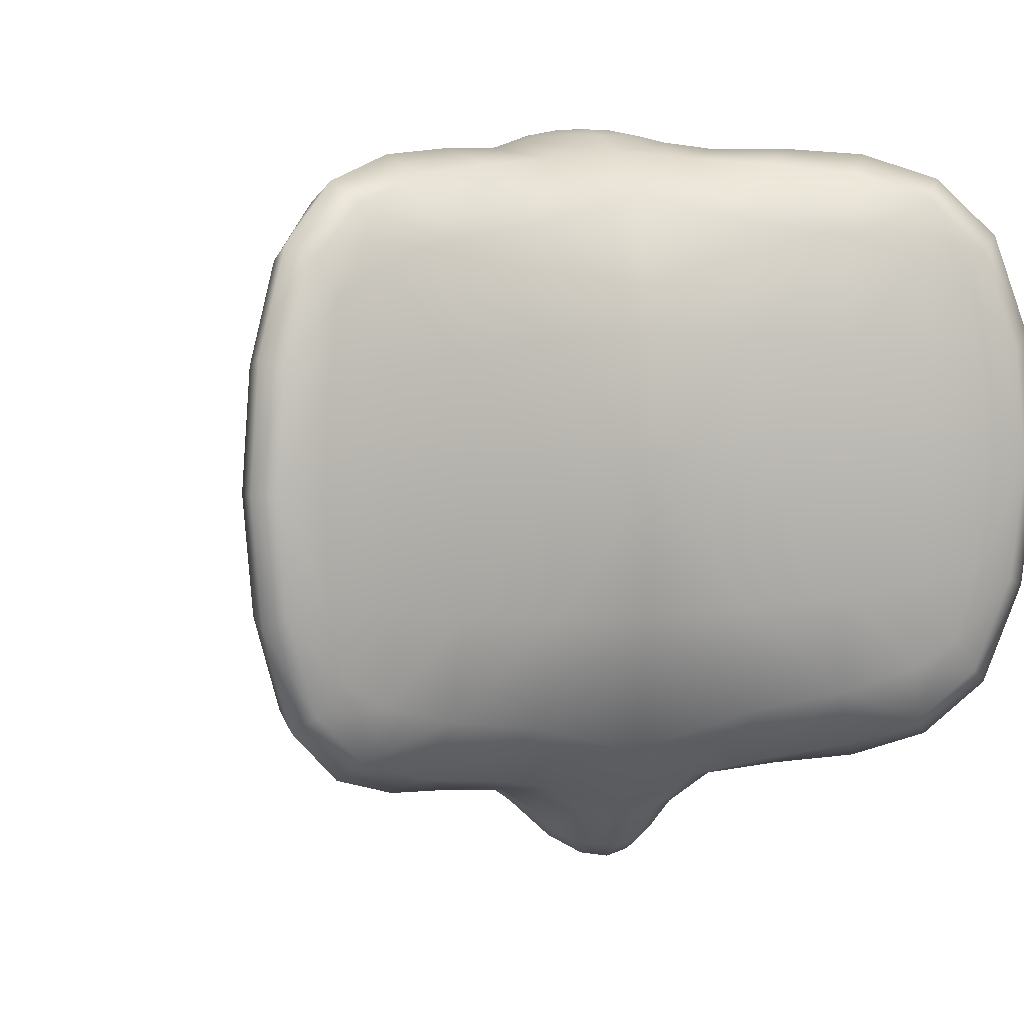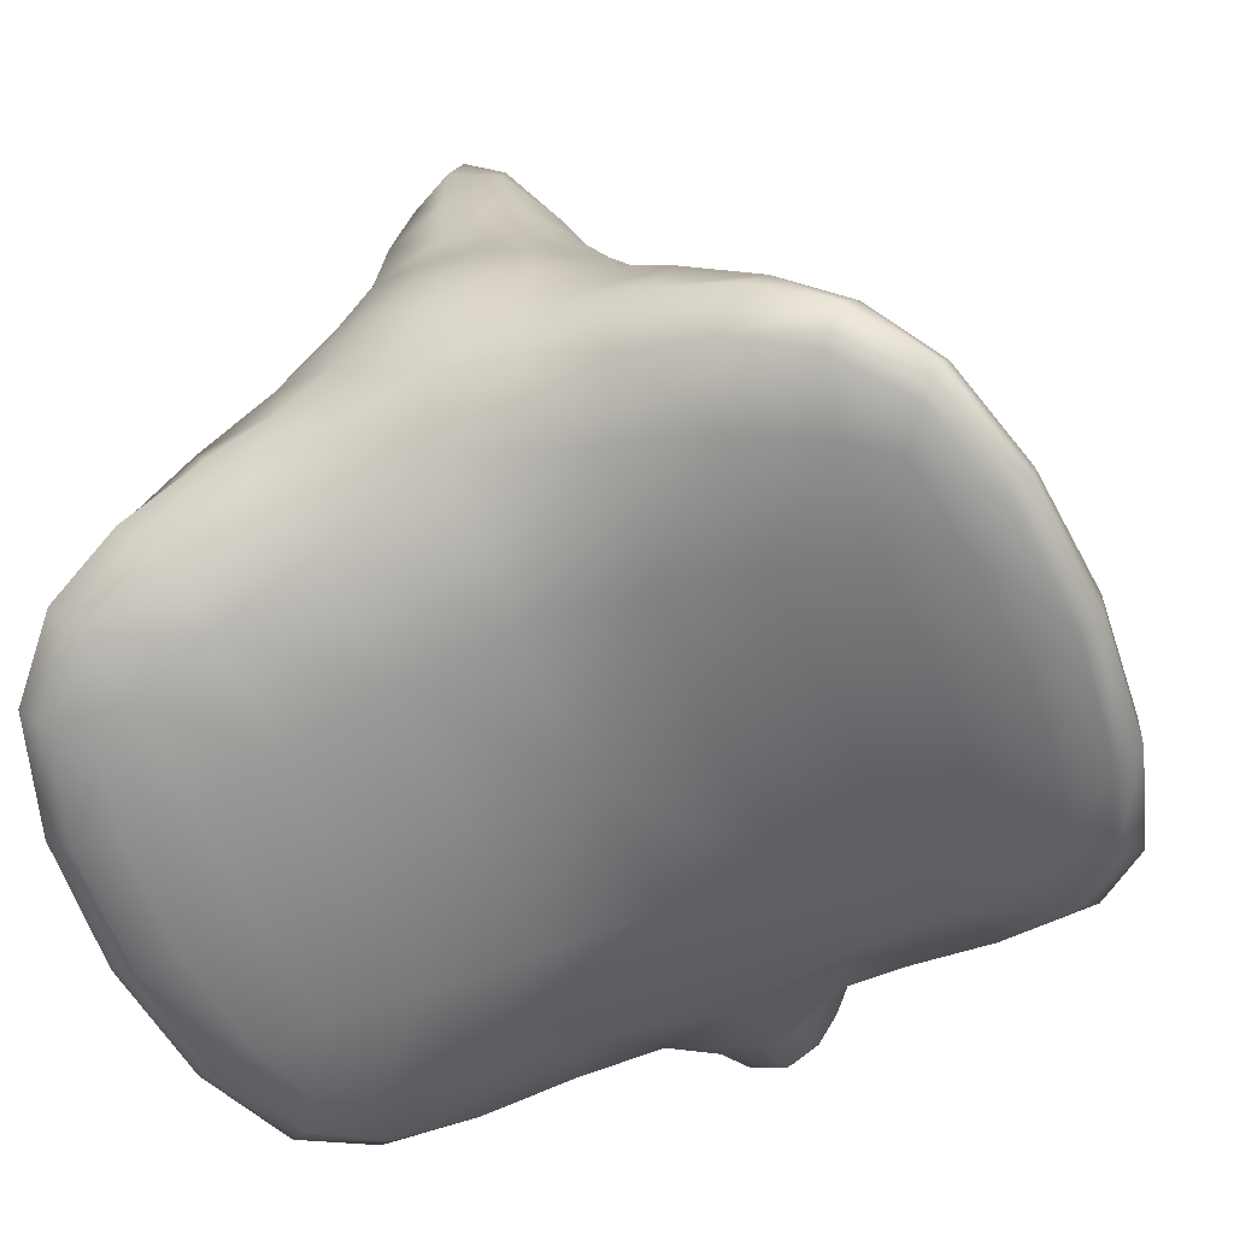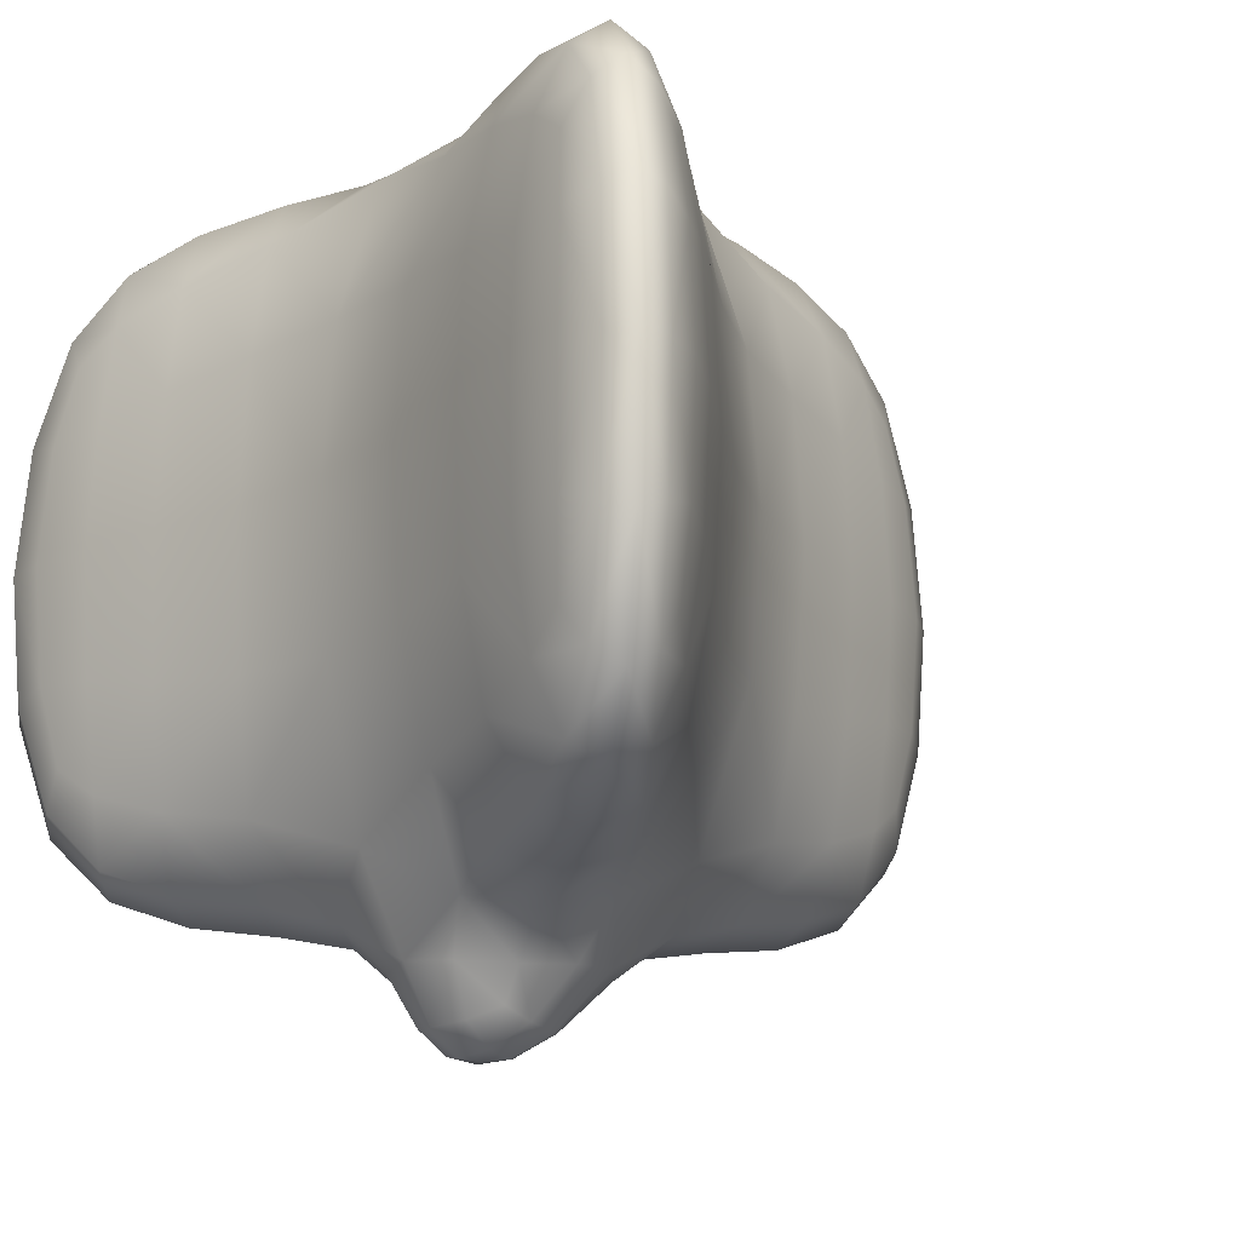
<metadata>
{"format":"obj","ext":"obj","renderer":"f3d","projection":"perspective","resolution":1024,"background":"white","views":[{"elev":8.0,"azim":-138.9,"up":"+Z"},{"elev":-58.8,"azim":23.4,"up":"+Y"},{"elev":-16.5,"azim":48.3,"up":"+Z"}]}
</metadata>
<code>
o derivative_shield
v 4.363 -2.519 26.51
v 2.451 -3.765 26.61
v 6.088 -3.515 26.01
v 4.486 -0.2401 26.61
v 2.13 -1.23 27.01
v 3.412 -6.45 25.67
v 7.292 0.2696 25.67
v 4.363 -4.665 -32.64
v 2.451 -6.167 -33.47
v 4.486 -2.642 -33.47
v 6.088 -5.014 -30.29
v 3.412 -7.989 -30.06
v 2.13 -4.049 -35.07
v 7.292 -1.27 -30.06
v 20.25 -11.75 -25.22
v 25.47 -14.7 -23.07
v 18.4 -14.48 -23.62
v 14.48 -8.621 -26.26
v 21.69 -8.776 -23.62
v 26.37 -12.35 -21.46
v 23.88 -16.67 -21.46
v 11.82 -12.12 -24.91
v 16.21 -4.517 -24.91
v 24.12 -4.546 -0.01447
v 28.43 -9.569 3e-06
v 23.72 -4.925 -10.21
v 19.13 1.451 -0.05787
v 23.72 -4.904 10.15
v 27.93 -9.642 9.115
v 27.93 -9.642 -9.115
v 18.57 0.9174 -11.11
v 18.57 0.9984 10.87
v 20.25 -11.69 25.04
v 14.48 -8.361 25.52
v 18.4 -14.42 23.46
v 25.47 -14.7 23.07
v 21.69 -8.719 23.46
v 16.21 -4.29 24.26
v 11.82 -11.89 24.26
v 23.88 -16.67 21.46
v 26.37 -12.35 21.46
v 15.99 -18.62 -0.01447
v 8.291 -17.32 -0.05787
v 16.11 -18.11 -10.21
v 22.5 -19.84 3e-06
v 16.11 -18.09 10.15
v 8.422 -16.58 10.87
v 8.422 -16.67 -11.11
v 22.32 -19.37 -9.115
v 22.32 -19.37 9.115
v 32.92 -19.01 4e-06
v 32.09 -18.53 -10.18
v 33.09 -16.8 4e-06
v 32.09 -18.53 10.18
v 31.09 -20.26 4e-06
v 30.33 -19.76 -9.427
v 32.28 -16.39 -9.427
v 32.28 -16.39 9.427
v 30.33 -19.76 9.427
v -4.363 -2.519 26.51
v -4.486 -0.2401 26.61
v -6.088 -3.515 26.01
v -2.451 -3.765 26.61
v -2.13 -1.23 27.01
v -7.292 0.2696 25.67
v -3.412 -6.45 25.67
v -4.363 -4.665 -32.64
v -4.486 -2.642 -33.47
v -2.451 -6.167 -33.47
v -6.088 -5.014 -30.29
v -7.292 -1.27 -30.06
v -2.13 -4.049 -35.07
v -3.412 -7.989 -30.06
v -20.25 -11.75 -25.22
v -14.48 -8.621 -26.26
v -18.4 -14.48 -23.62
v -25.47 -14.7 -23.07
v -21.69 -8.776 -23.62
v -16.21 -4.517 -24.91
v -11.82 -12.12 -24.91
v -23.88 -16.67 -21.46
v -26.37 -12.35 -21.46
v -15.99 -18.62 -0.01447
v -8.291 -17.32 -0.05787
v -16.11 -18.09 10.15
v -22.5 -19.84 2e-06
v -16.11 -18.11 -10.21
v -8.422 -16.67 -11.11
v -8.422 -16.58 10.87
v -22.32 -19.37 9.115
v -22.32 -19.37 -9.115
v -20.25 -11.69 25.04
v -14.48 -8.361 25.52
v -21.69 -8.719 23.46
v -25.47 -14.7 23.07
v -18.4 -14.42 23.46
v -11.82 -11.89 24.26
v -16.21 -4.29 24.26
v -26.37 -12.35 21.46
v -23.88 -16.67 21.46
v -24.12 -4.546 -0.01447
v -19.13 1.451 -0.05787
v -23.72 -4.925 -10.21
v -28.43 -9.569 2e-06
v -23.72 -4.904 10.15
v -18.57 0.9984 10.87
v -18.57 0.9174 -11.11
v -27.93 -9.642 -9.115
v -27.93 -9.642 9.115
v -32.92 -19.01 2e-06
v -32.09 -18.53 -10.18
v -31.09 -20.26 2e-06
v -32.09 -18.53 10.18
v -33.09 -16.8 2e-06
v -32.28 -16.39 -9.427
v -30.33 -19.76 -9.427
v -30.33 -19.76 9.427
v -32.28 -16.39 9.427
v 0 5.038 26.51
v 2.035 4.005 26.61
v 0 7.03 26.01
v -2.035 4.005 26.61
v 0 2.46 27.01
v 3.879 6.18 25.67
v -3.879 6.18 25.67
v 1e-06 2.892 -32.64
v 2.035 1.603 -33.47
v -2.035 1.603 -33.47
v 1e-06 5.532 -30.29
v 3.879 4.641 -30.06
v 0 -0.3597 -35.07
v -3.879 4.641 -30.06
v 3e-06 23.31 -25.22
v 2e-06 16.46 -26.26
v -3.294 23.09 -23.62
v 4e-06 29.41 -23.07
v 3.294 23.09 -23.62
v 4.388 15.95 -24.91
v -4.388 15.95 -24.91
v -2.495 29.01 -21.46
v 2.495 29.01 -21.46
v -8.126 23.15 -0.01447
v -10.84 15.81 -0.05787
v -7.613 22.99 10.15
v -5.93 29.41 -1e-06
v -7.613 22.97 -10.21
v -10.15 15.51 -11.11
v -10.15 15.59 10.87
v -5.617 29.01 9.115
v -5.617 29.01 -9.115
v 3e-06 23.38 25.04
v 2e-06 16.72 25.52
v 3.294 23.14 23.46
v 4e-06 29.41 23.07
v -3.294 23.14 23.46
v -4.388 16.18 24.26
v 4.388 16.18 24.26
v 2.495 29.01 21.46
v -2.495 29.01 21.46
v 8.126 23.15 -0.01447
v 10.84 15.81 -0.05787
v 7.613 22.97 -10.21
v 5.93 29.41 -1e-06
v 7.613 22.99 10.15
v 10.15 15.59 10.87
v 10.15 15.51 -11.11
v 5.617 29.01 -9.115
v 5.617 29.01 9.115
v 5e-06 38.02 -2e-06
v 5e-06 37.06 -10.18
v -1.997 37.06 -2e-06
v 5e-06 37.06 10.18
v 1.997 37.06 -2e-06
v 1.946 36.15 -9.427
v -1.946 36.15 -9.427
v -1.946 36.15 9.427
v 1.946 36.15 9.427
v 29.99 -14.97 -17.15
v 29.6 -17.09 -18.5
v 27.96 -18.49 -17.15
v 30.89 -13.41 -8.594
v 31.59 -13.64 4e-06
v 30.89 -13.41 8.594
v 29.99 -14.97 17.15
v 29.6 -17.09 18.5
v 27.96 -18.49 17.15
v 27.06 -20.05 8.594
v 27.61 -20.54 4e-06
v 27.06 -20.05 -8.594
v -1e-06 -15.78 11.15
v -1e-06 -16.66 -0.0868
v -1e-06 -15.9 -11.5
v -9.403 -14.85 -20.11
v -16.8 -16.69 -18.67
v -22.52 -18.22 -16.76
v -27.96 -18.49 -17.15
v -29.6 -17.09 -18.5
v -29.99 -14.97 -17.15
v -9.403 -14.69 19.66
v -16.8 -16.65 18.56
v -22.52 -18.22 16.76
v -27.06 -20.05 -8.594
v -27.61 -20.54 2e-06
v -27.06 -20.05 8.594
v -27.96 -18.49 17.15
v -29.6 -17.09 18.5
v -29.99 -14.97 17.15
v -30.89 -13.41 8.594
v -31.59 -13.64 2e-06
v -30.89 -13.41 -8.594
v 0 -9.284 -29.84
v 0 -7.049 -33.76
v 0 -4.761 -35.42
v 13.66 7.766 -11.5
v 14.4 8.283 -0.0868
v 13.66 7.888 11.15
v 4.881 9.925 24.71
v 1e-06 10.82 25.51
v -4.881 9.925 24.71
v -13.66 7.888 11.15
v -14.4 8.283 -0.08681
v -13.66 7.766 -11.5
v 4.881 9.257 -26.62
v 1e-06 10.12 -27.5
v -4.881 9.257 -26.62
v -8.022 15.33 -20.11
v -6.02 22.83 -18.67
v -4.522 28.62 -16.76
v -2.032 33.46 -17.15
v 5e-06 34.18 -18.5
v 2.032 33.46 -17.15
v 8.022 15.33 -20.11
v 6.02 22.83 -18.67
v 4.523 28.62 -16.76
v -8.022 15.49 19.66
v -6.02 22.87 18.56
v -4.522 28.62 16.76
v -3.836 33.46 -8.594
v -3.979 34.18 -1e-06
v -3.836 33.46 8.594
v 8.022 15.49 19.66
v 6.02 22.87 18.56
v 4.523 28.62 16.76
v -2.032 33.46 17.15
v 4e-06 34.18 18.5
v 2.032 33.46 17.15
v 3.836 33.46 8.594
v 3.979 34.18 -1e-06
v 3.836 33.46 -8.594
v 6.672 3.852 25.32
v 3.931 2.27 26.59
v 1.598 0.9224 27.08
v -6.672 3.852 25.32
v -3.931 2.27 26.59
v -1.598 0.9224 27.08
v -27.04 -10.39 16.76
v -22.82 -6.222 18.56
v -17.42 -0.7969 19.66
v -6.155 -9.19 24.71
v -9.367 -5.408 25.51
v -11.04 -0.7355 24.71
v -1.598 -1.994 -35.42
v -3.931 -0.2398 -33.76
v -6.672 2.272 -29.84
v -27.04 -10.39 -16.76
v -22.82 -6.261 -18.67
v -17.42 -0.9549 -20.11
v -6.155 -9.858 -26.62
v -9.367 -6.107 -27.5
v -11.04 -1.404 -26.62
v 27.04 -10.39 -16.76
v 22.82 -6.261 -18.67
v 17.42 -0.9549 -20.11
v 27.04 -10.39 16.76
v 22.82 -6.222 18.56
v 17.42 -0.7969 19.66
v 6.155 -9.858 -26.62
v 9.367 -6.107 -27.5
v 11.04 -1.404 -26.62
v 22.52 -18.22 -16.76
v 16.8 -16.69 -18.67
v 9.403 -14.85 -20.11
v 6.155 -9.19 24.71
v 9.367 -5.408 25.51
v 11.04 -0.7355 24.71
v 22.52 -18.22 16.76
v 16.8 -16.65 18.56
v 9.403 -14.69 19.66
v 1.598 -1.994 -35.42
v 3.931 -0.2398 -33.76
v 6.672 2.272 -29.84
v -1e-06 -7.704 25.32
v 0 -4.54 26.59
v 0 -1.845 27.08
v 29.46 -12.97 -14.44
v 29.46 -12.97 14.44
v 25.96 -19.03 14.44
v 25.96 -19.03 -14.44
v -1e-06 -12.48 21.97
v 0 -12.91 -23.2
v -25.96 -19.03 -14.44
v -25.96 -19.03 14.44
v -29.46 -12.97 14.44
v -29.46 -12.97 -14.44
v 0 -2.949 -35.53
v 10.8 5.805 -23.2
v 10.8 6.238 21.97
v -10.8 6.238 21.97
v -10.8 5.806 -23.2
v -3.501 32 -14.44
v -3.501 32 14.44
v 3.501 32 14.44
v 3.501 32 -14.44
v 0 2e-06 27.11
g derivative_shield_(null)
f 1 5 2
f 2 3 1
f 2 6 3
f 2 293 6
f 2 294 293
f 3 4 1
f 3 7 4
f 3 285 7
f 4 5 1
f 4 252 5
f 5 294 2
f 5 314 294
f 6 283 3
f 6 292 283
f 6 293 292
f 7 251 4
f 7 285 250
f 8 12 9
f 8 13 10
f 9 13 8
f 9 213 13
f 10 11 8
f 10 14 11
f 10 290 14
f 11 12 8
f 11 277 12
f 11 278 277
f 12 212 9
f 12 277 211
f 13 289 10
f 13 305 289
f 14 278 11
f 14 279 278
f 14 291 279
f 15 19 16
f 16 17 15
f 16 21 17
f 16 179 21
f 17 18 15
f 17 22 18
f 17 281 22
f 18 19 15
f 18 23 19
f 18 278 23
f 19 20 16
f 19 272 20
f 20 179 16
f 20 271 178
f 20 272 271
f 21 281 17
f 22 278 18
f 22 282 277
f 23 272 19
f 23 273 272
f 23 279 273
f 24 29 25
f 24 30 26
f 25 30 24
f 25 181 30
f 25 182 181
f 25 183 182
f 26 27 24
f 26 31 27
f 26 272 31
f 27 28 24
f 27 32 28
f 27 215 32
f 28 29 24
f 28 274 29
f 28 275 274
f 29 183 25
f 29 296 183
f 30 271 26
f 30 295 271
f 31 215 27
f 31 273 214
f 32 275 28
f 32 276 275
f 33 37 34
f 34 35 33
f 34 39 35
f 34 284 39
f 35 36 33
f 35 40 36
f 35 287 40
f 36 37 33
f 36 41 37
f 36 185 41
f 37 38 34
f 37 275 38
f 38 284 34
f 38 285 284
f 39 284 283
f 39 287 35
f 39 288 287
f 40 185 36
f 40 186 185
f 40 286 186
f 40 287 286
f 41 185 184
f 41 275 37
f 42 46 43
f 42 49 45
f 42 50 46
f 43 44 42
f 43 48 44
f 43 191 48
f 44 49 42
f 44 280 49
f 44 281 280
f 45 50 42
f 45 187 50
f 45 188 187
f 45 189 188
f 46 47 43
f 46 287 47
f 47 191 43
f 47 288 190
f 48 281 44
f 48 282 281
f 49 189 45
f 49 298 189
f 50 286 46
f 50 297 286
f 51 56 52
f 51 57 53
f 51 58 54
f 51 59 55
f 52 57 51
f 52 178 57
f 52 179 178
f 52 180 179
f 53 58 51
f 53 183 58
f 54 59 51
f 54 186 59
f 55 56 51
f 55 189 56
f 56 180 52
f 56 298 180
f 57 181 53
f 57 295 181
f 58 184 54
f 58 296 184
f 59 187 55
f 59 297 187
f 60 64 61
f 61 62 60
f 61 65 62
f 61 254 65
f 61 255 254
f 62 63 60
f 62 66 63
f 62 259 66
f 62 260 259
f 62 261 260
f 63 64 60
f 63 294 64
f 64 255 61
f 64 314 255
f 65 254 253
f 65 261 62
f 66 293 63
f 67 70 68
f 67 72 69
f 67 73 70
f 68 72 67
f 68 262 72
f 68 263 262
f 69 73 67
f 69 212 73
f 69 213 212
f 70 71 68
f 70 269 71
f 71 263 68
f 71 264 263
f 71 270 264
f 72 213 69
f 72 305 213
f 73 212 211
f 73 268 70
f 74 78 75
f 75 76 74
f 75 80 76
f 75 269 80
f 76 77 74
f 76 81 77
f 76 194 81
f 77 78 74
f 77 82 78
f 77 197 82
f 78 79 75
f 78 266 79
f 79 269 75
f 79 270 269
f 80 194 76
f 80 268 193
f 80 269 268
f 81 197 77
f 82 266 78
f 83 87 84
f 83 90 86
f 83 91 87
f 84 85 83
f 84 89 85
f 84 191 89
f 85 90 83
f 85 201 90
f 86 91 83
f 86 202 91
f 86 203 202
f 86 204 203
f 87 88 84
f 87 194 88
f 87 195 194
f 88 191 84
f 88 192 191
f 88 193 192
f 88 194 193
f 89 191 190
f 89 200 85
f 90 204 86
f 90 302 204
f 91 195 87
f 91 301 195
f 92 96 93
f 93 94 92
f 93 98 94
f 93 260 98
f 94 95 92
f 94 99 95
f 94 257 99
f 95 96 92
f 95 100 96
f 95 206 100
f 96 97 93
f 96 200 97
f 97 200 199
f 97 260 93
f 98 257 94
f 98 258 257
f 98 261 258
f 99 206 95
f 99 207 206
f 99 256 207
f 99 257 256
f 100 200 96
f 100 201 200
f 100 205 201
f 100 206 205
f 101 105 102
f 101 108 104
f 101 109 105
f 102 103 101
f 102 107 103
f 102 221 107
f 103 108 101
f 103 265 108
f 103 266 265
f 104 109 101
f 104 208 109
f 104 209 208
f 104 210 209
f 105 106 102
f 105 257 106
f 106 221 102
f 106 258 220
f 107 266 103
f 107 267 266
f 108 210 104
f 108 304 210
f 109 256 105
f 109 303 256
f 110 115 111
f 110 116 112
f 110 117 113
f 110 118 114
f 111 116 110
f 111 196 116
f 111 197 196
f 111 198 197
f 112 117 110
f 112 204 117
f 113 118 110
f 113 207 118
f 114 115 110
f 114 210 115
f 115 198 111
f 115 304 198
f 116 202 112
f 116 301 202
f 117 205 113
f 117 302 205
f 118 208 114
f 118 303 208
f 119 123 120
f 120 121 119
f 120 124 121
f 120 251 124
f 120 252 251
f 121 122 119
f 121 125 122
f 121 219 125
f 122 123 119
f 122 255 123
f 123 252 120
f 123 314 252
f 124 217 121
f 124 250 217
f 124 251 250
f 125 254 122
f 126 130 127
f 126 131 128
f 126 132 129
f 127 131 126
f 127 289 131
f 127 290 289
f 127 291 290
f 128 132 126
f 128 264 132
f 129 130 126
f 129 223 130
f 129 224 223
f 129 225 224
f 130 291 127
f 131 262 128
f 131 305 262
f 132 225 129
f 132 264 225
f 133 137 134
f 134 135 133
f 134 139 135
f 134 224 139
f 135 136 133
f 135 140 136
f 135 227 140
f 136 137 133
f 136 141 137
f 136 230 141
f 137 138 134
f 137 233 138
f 138 224 134
f 138 232 223
f 138 233 232
f 139 227 135
f 140 230 136
f 141 233 137
f 141 234 233
f 142 146 143
f 142 149 145
f 142 150 146
f 143 144 142
f 143 148 144
f 143 221 148
f 144 149 142
f 144 237 149
f 145 150 142
f 145 238 150
f 145 239 238
f 145 240 239
f 146 147 143
f 146 227 147
f 146 228 227
f 147 221 143
f 147 222 221
f 147 226 222
f 147 227 226
f 148 221 220
f 148 236 144
f 149 240 145
f 149 311 240
f 150 228 146
f 150 310 228
f 151 155 152
f 152 153 151
f 152 157 153
f 152 218 157
f 153 154 151
f 153 158 154
f 153 242 158
f 154 155 151
f 154 159 155
f 154 245 159
f 155 156 152
f 155 236 156
f 156 218 152
f 156 219 218
f 156 235 219
f 156 236 235
f 157 218 217
f 157 242 153
f 158 245 154
f 158 246 245
f 159 236 155
f 159 237 236
f 159 244 237
f 159 245 244
f 160 164 161
f 160 167 163
f 160 168 164
f 161 162 160
f 161 166 162
f 161 215 166
f 162 167 160
f 162 234 167
f 163 168 160
f 163 247 168
f 163 248 247
f 163 249 248
f 164 165 161
f 164 242 165
f 164 243 242
f 165 215 161
f 165 216 215
f 165 241 216
f 165 242 241
f 166 215 214
f 166 233 162
f 167 249 163
f 167 313 249
f 168 243 164
f 168 312 243
f 169 174 170
f 169 175 171
f 169 176 172
f 169 177 173
f 170 175 169
f 170 229 175
f 170 230 229
f 170 231 230
f 171 176 169
f 171 240 176
f 172 177 169
f 172 246 177
f 173 174 169
f 173 249 174
f 174 231 170
f 174 313 231
f 175 238 171
f 175 310 238
f 176 244 172
f 176 311 244
f 177 247 173
f 177 312 247
f 178 179 20
f 178 295 57
f 179 180 21
f 180 280 21
f 180 298 280
f 181 182 53
f 181 295 30
f 182 183 53
f 183 296 58
f 184 185 54
f 184 274 41
f 184 296 274
f 185 186 54
f 186 297 59
f 187 188 55
f 187 297 50
f 188 189 55
f 189 298 56
f 190 191 47
f 190 199 89
f 190 299 199
f 191 192 48
f 192 282 48
f 192 300 282
f 193 194 80
f 193 300 192
f 194 195 81
f 195 196 81
f 195 301 196
f 196 197 81
f 196 301 116
f 197 198 82
f 198 265 82
f 198 304 265
f 199 200 89
f 199 259 97
f 199 299 259
f 200 201 85
f 201 302 90
f 202 203 112
f 202 301 91
f 203 204 112
f 204 302 117
f 205 206 113
f 205 302 201
f 206 207 113
f 207 303 118
f 208 209 114
f 208 303 109
f 209 210 114
f 210 304 115
f 211 212 12
f 211 268 73
f 211 300 268
f 212 213 9
f 213 305 13
f 214 215 31
f 214 232 166
f 214 306 232
f 215 216 32
f 216 276 32
f 216 307 276
f 217 218 121
f 217 241 157
f 217 307 241
f 218 219 121
f 219 253 125
f 219 308 253
f 220 221 106
f 220 235 148
f 220 308 235
f 221 222 107
f 222 267 107
f 222 309 267
f 223 224 138
f 223 291 130
f 223 306 291
f 224 225 139
f 225 226 139
f 225 309 226
f 226 227 139
f 226 309 222
f 227 228 140
f 228 229 140
f 228 310 229
f 229 230 140
f 229 310 175
f 230 231 141
f 231 234 141
f 231 313 234
f 232 233 166
f 232 306 223
f 233 234 162
f 234 313 167
f 235 236 148
f 235 308 219
f 236 237 144
f 237 311 149
f 238 239 171
f 238 310 150
f 239 240 171
f 240 311 176
f 241 242 157
f 241 307 216
f 242 243 158
f 243 246 158
f 243 312 246
f 244 245 172
f 244 311 237
f 245 246 172
f 246 312 177
f 247 248 173
f 247 312 168
f 248 249 173
f 249 313 174
f 250 251 7
f 250 307 217
f 251 252 4
f 252 314 5
f 253 254 125
f 253 261 65
f 253 308 261
f 254 255 122
f 255 314 123
f 256 257 105
f 256 303 207
f 257 258 106
f 258 308 220
f 259 260 97
f 259 292 66
f 259 299 292
f 260 261 98
f 261 308 258
f 262 263 128
f 262 305 72
f 263 264 128
f 264 309 225
f 265 266 82
f 265 304 108
f 266 267 79
f 267 270 79
f 267 309 270
f 268 269 70
f 268 300 193
f 269 270 71
f 270 309 264
f 271 272 26
f 271 295 178
f 272 273 31
f 273 306 214
f 274 275 41
f 274 296 29
f 275 276 38
f 276 285 38
f 276 307 285
f 277 278 22
f 277 300 211
f 278 279 23
f 279 306 273
f 280 281 21
f 280 298 49
f 281 282 22
f 282 300 277
f 283 284 3
f 283 288 39
f 283 299 288
f 284 285 3
f 285 307 250
f 286 287 46
f 286 297 186
f 287 288 47
f 288 299 190
f 289 290 10
f 289 305 131
f 290 291 14
f 291 306 279
f 292 293 66
f 292 299 283
f 293 294 63
f 294 314 64

</code>
